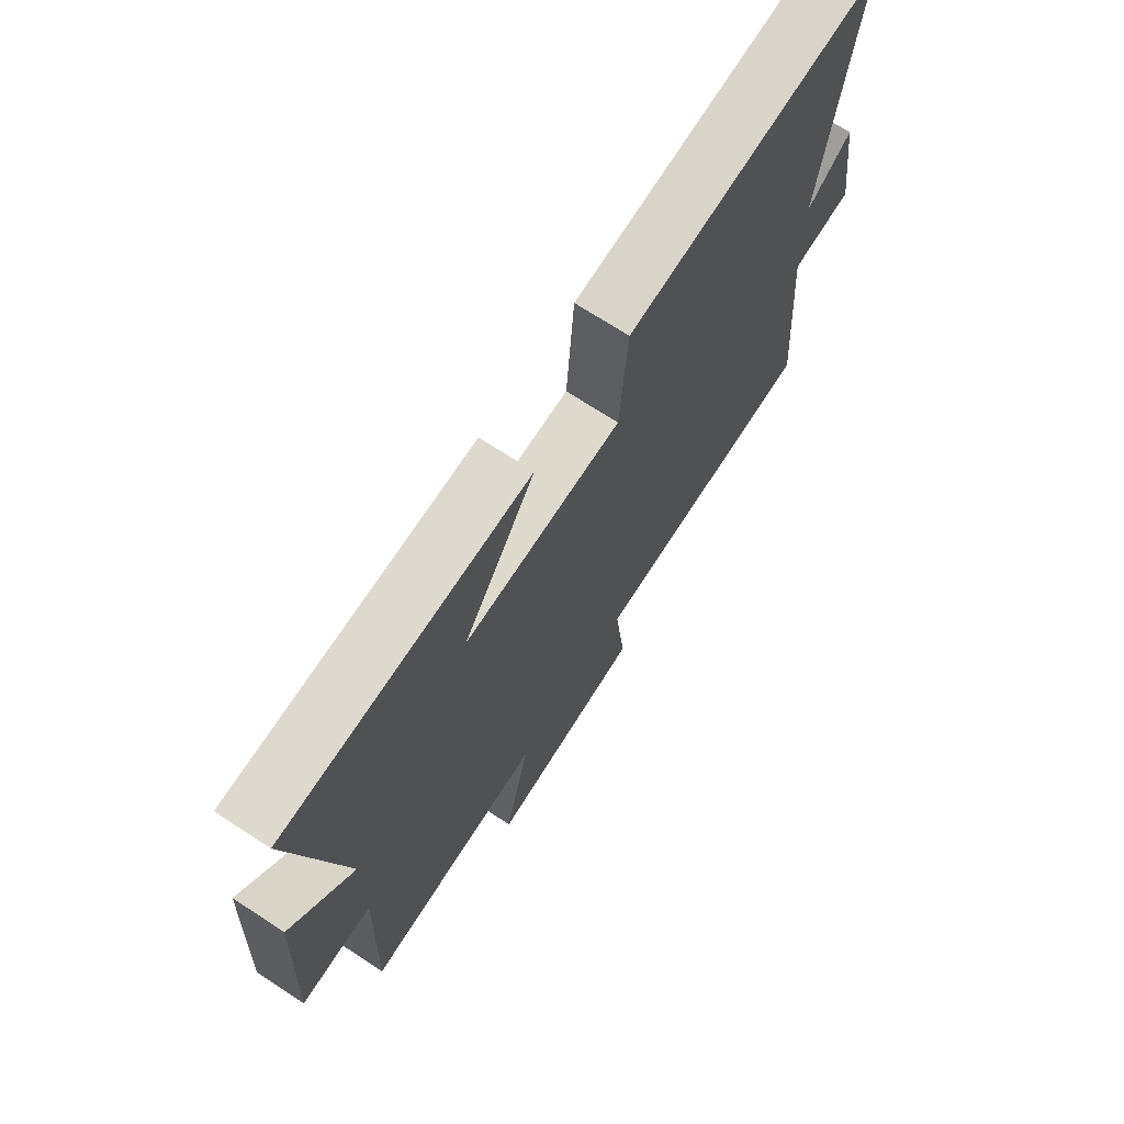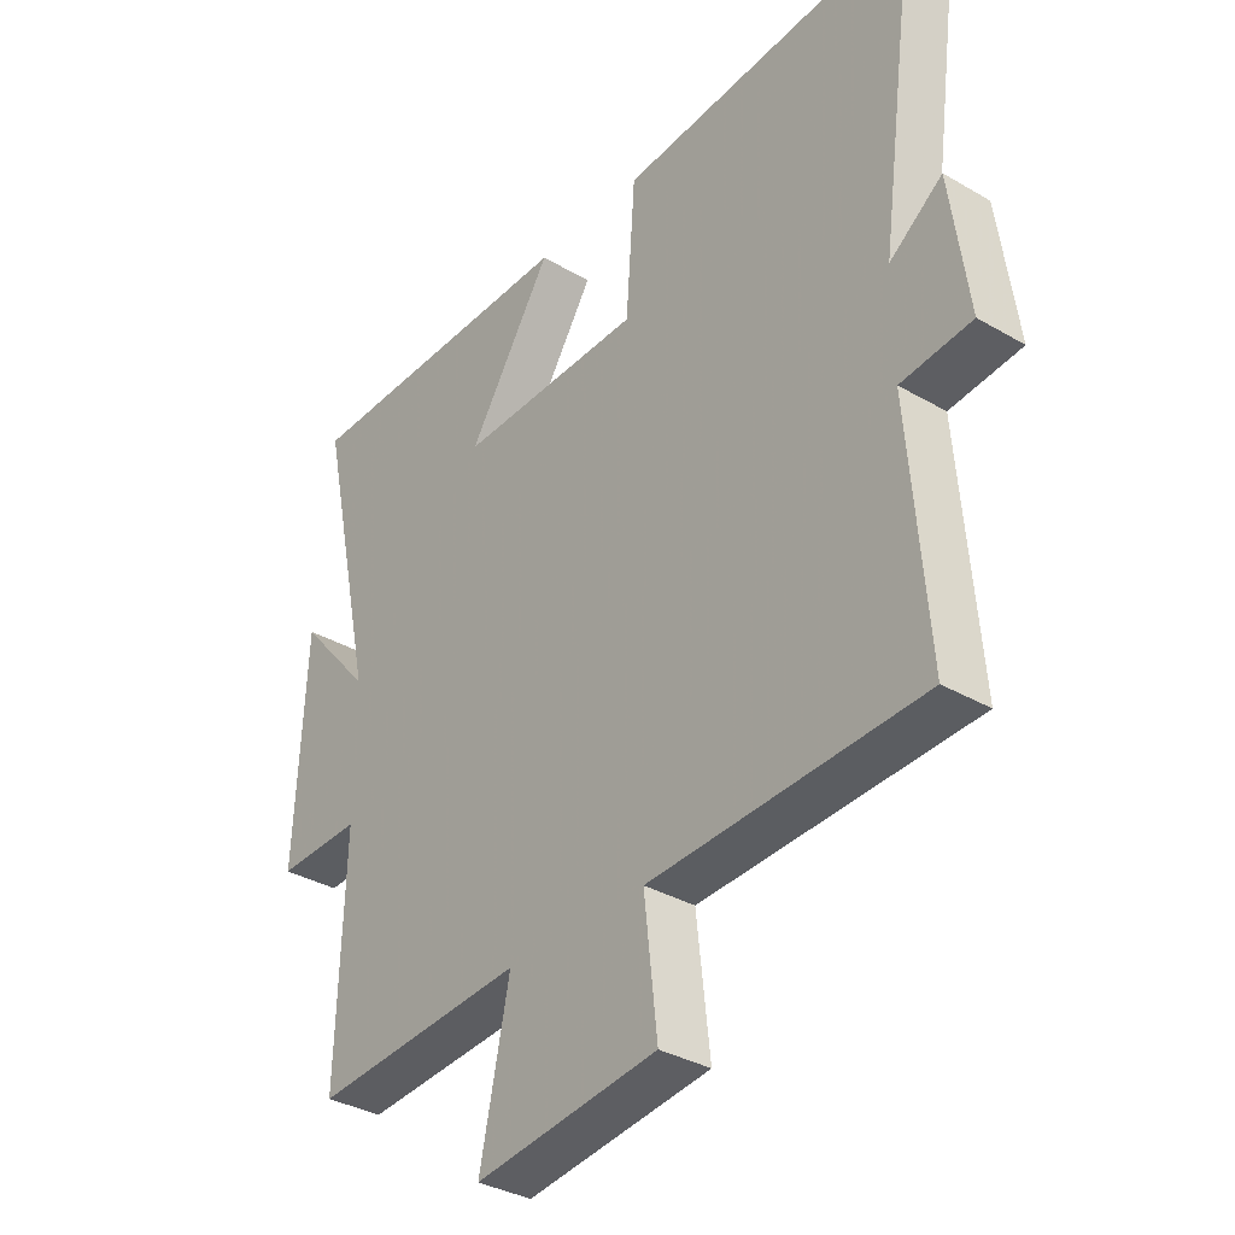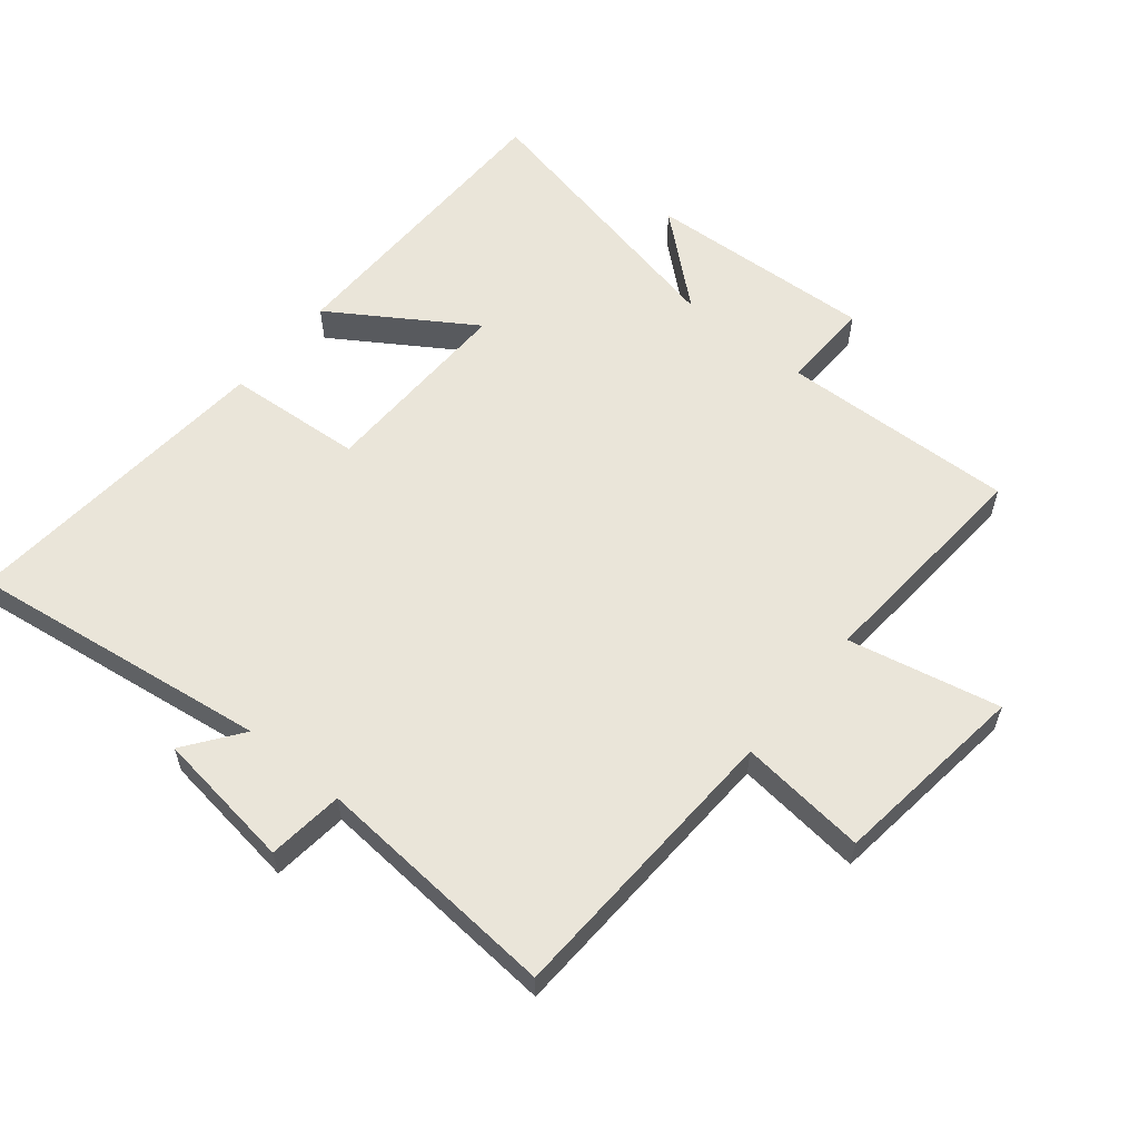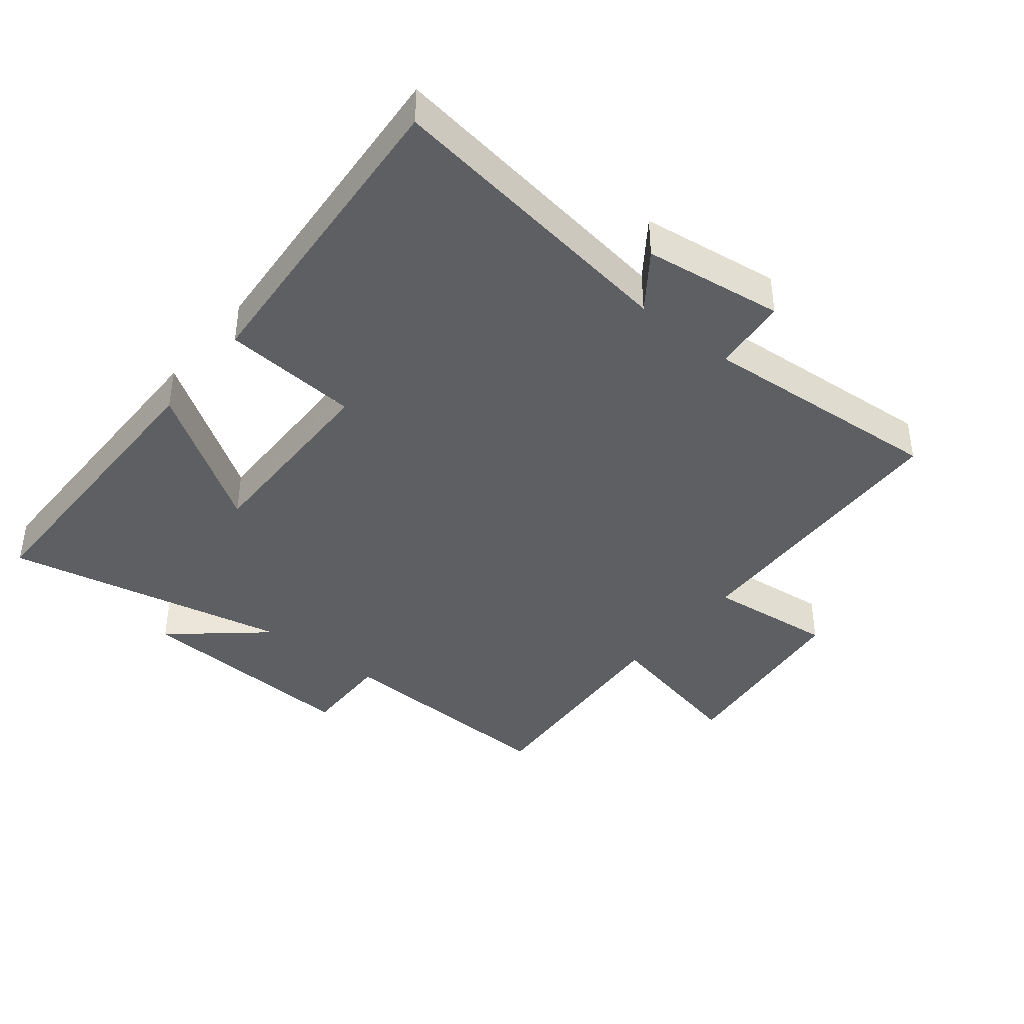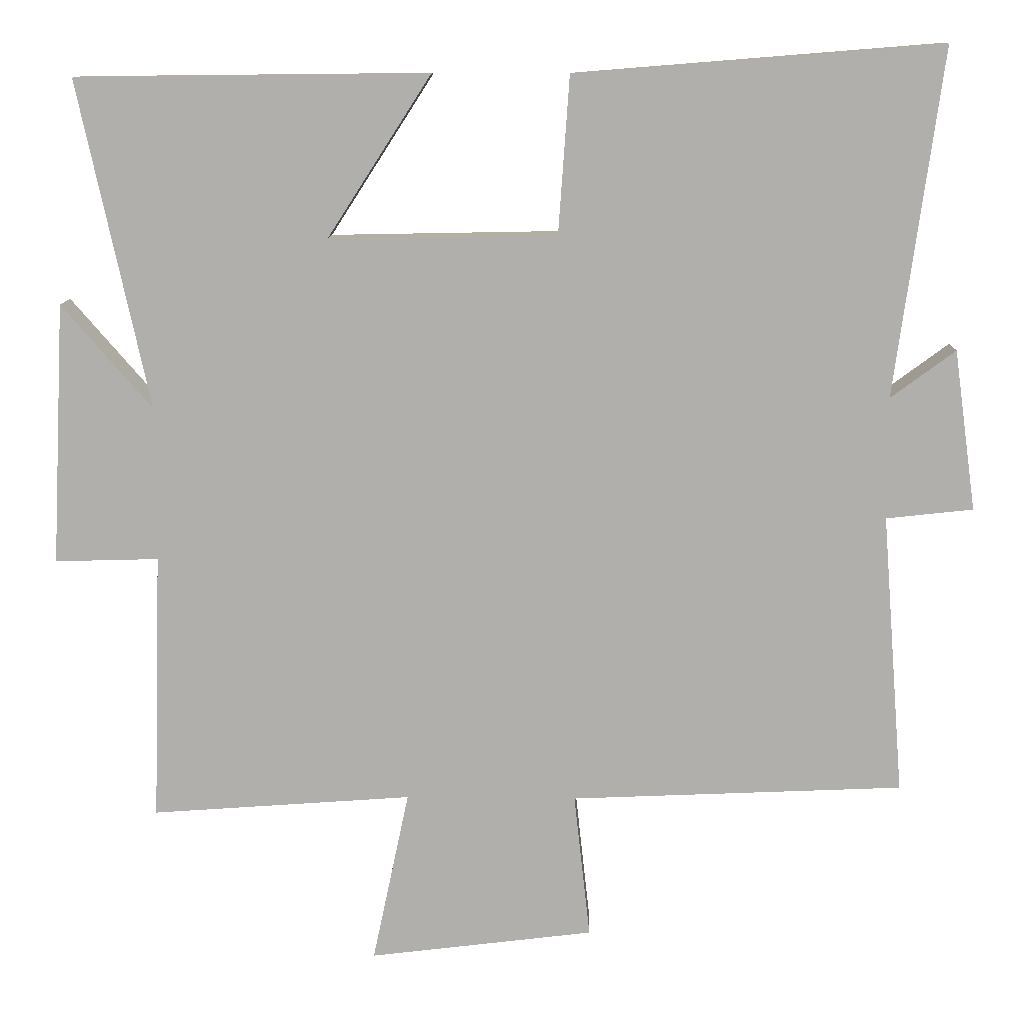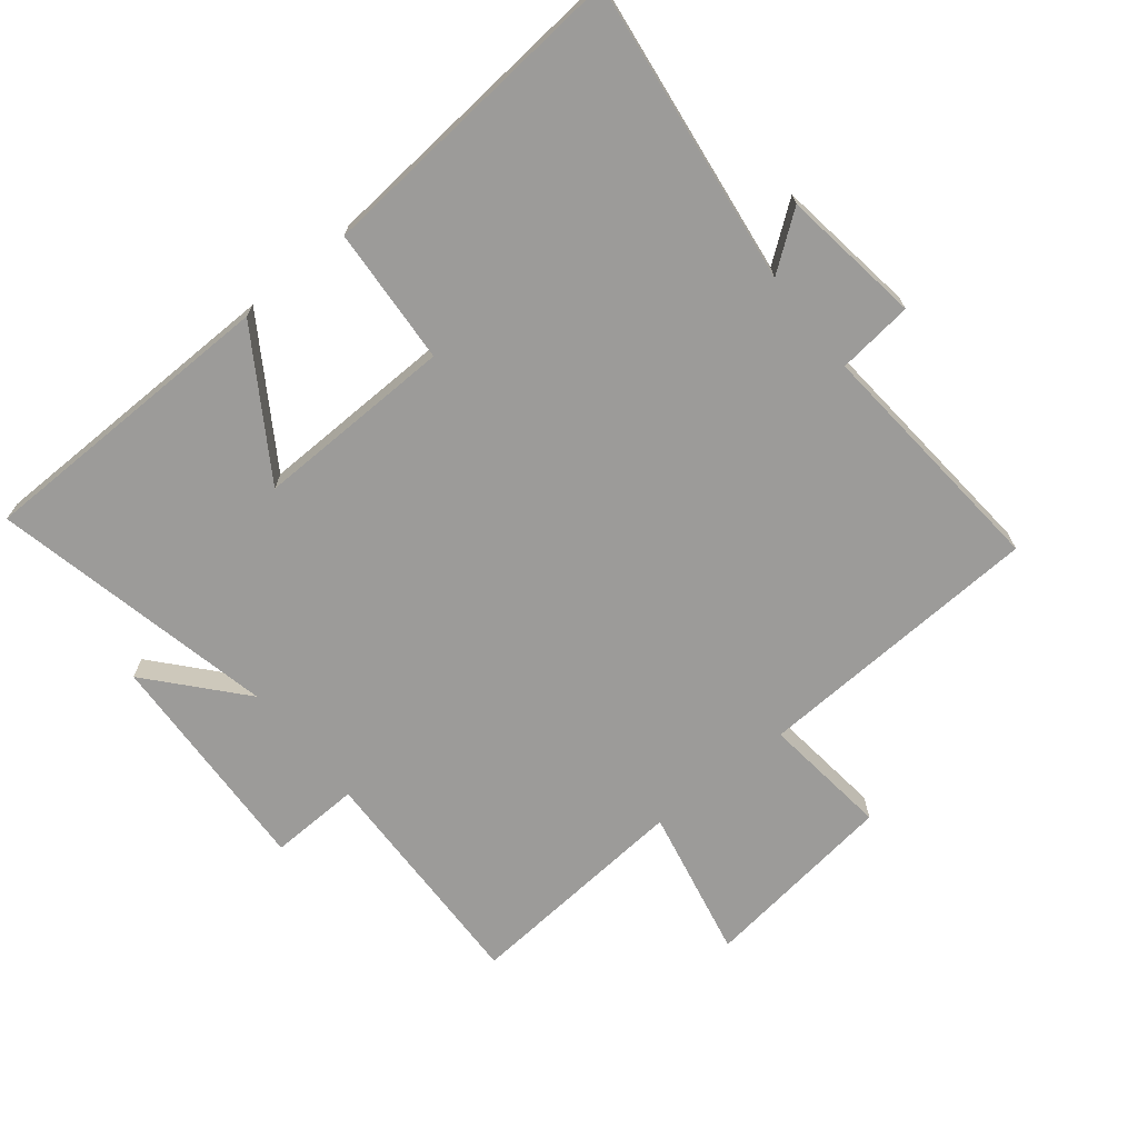
<metadata>
{"format":"obj","ext":"obj","renderer":"f3d","projection":"perspective","resolution":1024,"background":"white","views":[{"elev":70.8,"azim":-56.9,"up":"+Z"},{"elev":-34.3,"azim":51.8,"up":"+Z"},{"elev":58.5,"azim":129.2,"up":"+Y"},{"elev":-40.5,"azim":50.8,"up":"+Y"},{"elev":11.4,"azim":1.6,"up":"+Z"},{"elev":-69.8,"azim":39.1,"up":"+Y"}]}
</metadata>
<code>
v -0.512 0.07 -0.526
v -0.5 0.07 -0.16
v -0.641 0.07 -0.164
v -0.623 0.07 0.192
v -0.5 0.07 0.05
v -0.596 0.07 0.495
v -0.118 0.07 0.5
v -0.259 0.07 0.281
v 0.051 0.07 0.287
v 0.066 0.07 0.5
v 0.564 0.07 0.54
v 0.5 0.07 0.069
v 0.588 0.07 0.134
v 0.618 0.07 -0.084
v 0.5 0.07 -0.097
v 0.53 0.07 -0.48
v 0.077 0.07 -0.5
v 0.099 0.07 -0.698
v -0.207 0.07 -0.736
v -0.157 0.07 -0.5
v -0.512 0 -0.526
v -0.5 0 -0.16
v -0.641 0 -0.164
v -0.623 0 0.192
v -0.5 0 0.05
v -0.596 0 0.495
v -0.118 0 0.5
v -0.259 0 0.281
v 0.051 0 0.287
v 0.066 0 0.5
v 0.564 0 0.54
v 0.5 0 0.069
v 0.588 0 0.134
v 0.618 0 -0.084
v 0.5 0 -0.097
v 0.53 0 -0.48
v 0.077 0 -0.5
v 0.099 0 -0.698
v -0.207 0 -0.736
v -0.157 0 -0.5
f 17 18 19 20
f 15 16 17 20
f 15 20 1 2
f 12 13 14 15
f 12 15 2 3
f 9 10 11 12
f 8 9 12 3
f 5 6 7 8
f 5 8 3
f 3 4 5
f 40 39 38 37
f 40 37 36 35
f 22 21 40 35
f 35 34 33 32
f 23 22 35 32
f 32 31 30 29
f 23 32 29 28
f 28 27 26 25
f 23 28 25
f 25 24 23
f 1 21 22 2
f 2 22 23 3
f 3 23 24 4
f 4 24 25 5
f 5 25 26 6
f 6 26 27 7
f 7 27 28 8
f 8 28 29 9
f 9 29 30 10
f 10 30 31 11
f 11 31 32 12
f 12 32 33 13
f 13 33 34 14
f 14 34 35 15
f 15 35 36 16
f 16 36 37 17
f 17 37 38 18
f 18 38 39 19
f 19 39 40 20
f 20 40 21 1

</code>
